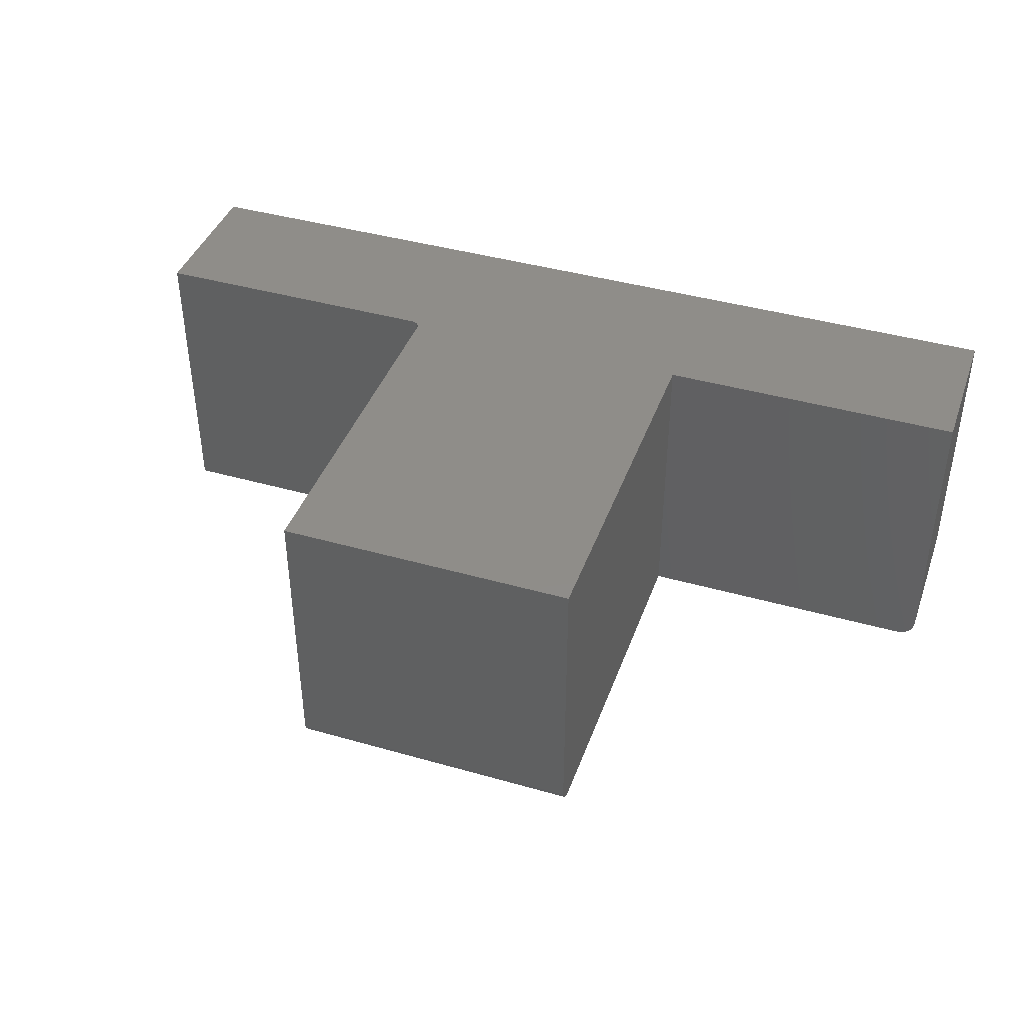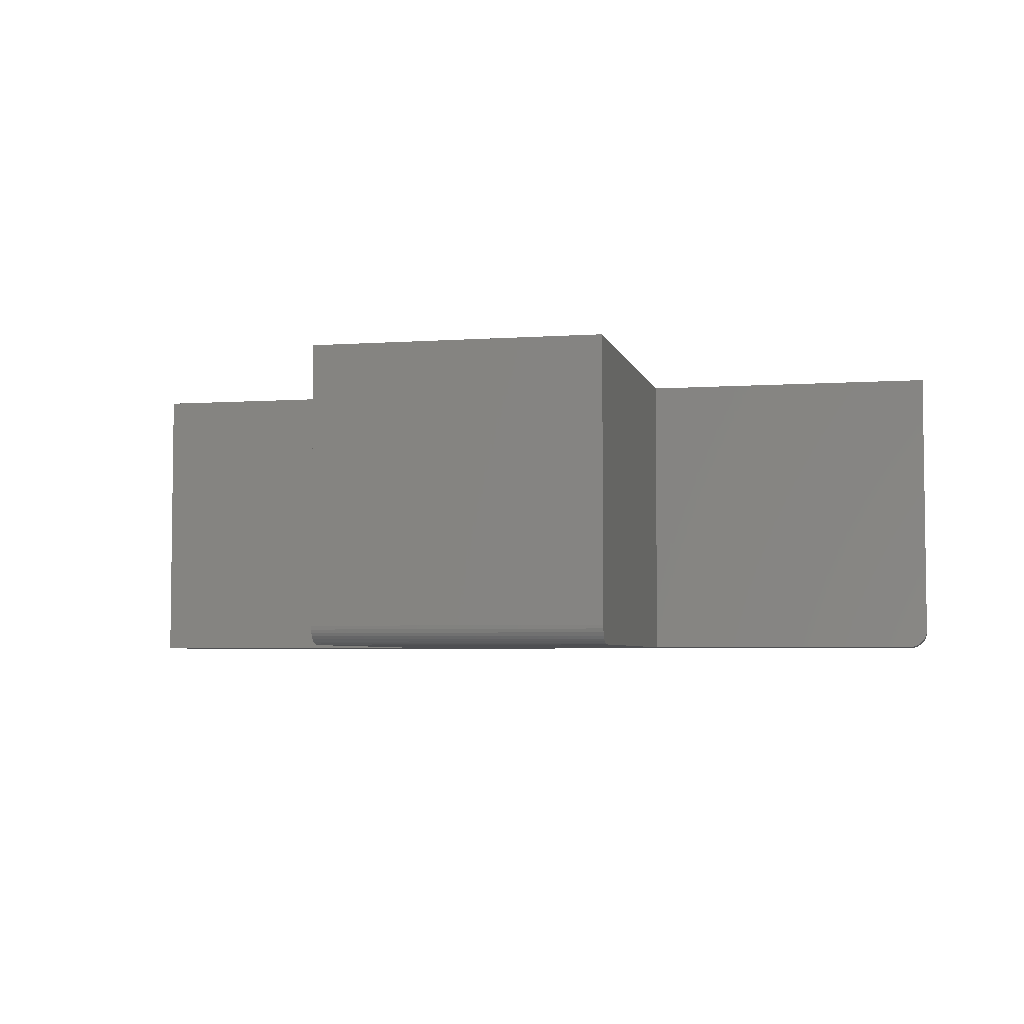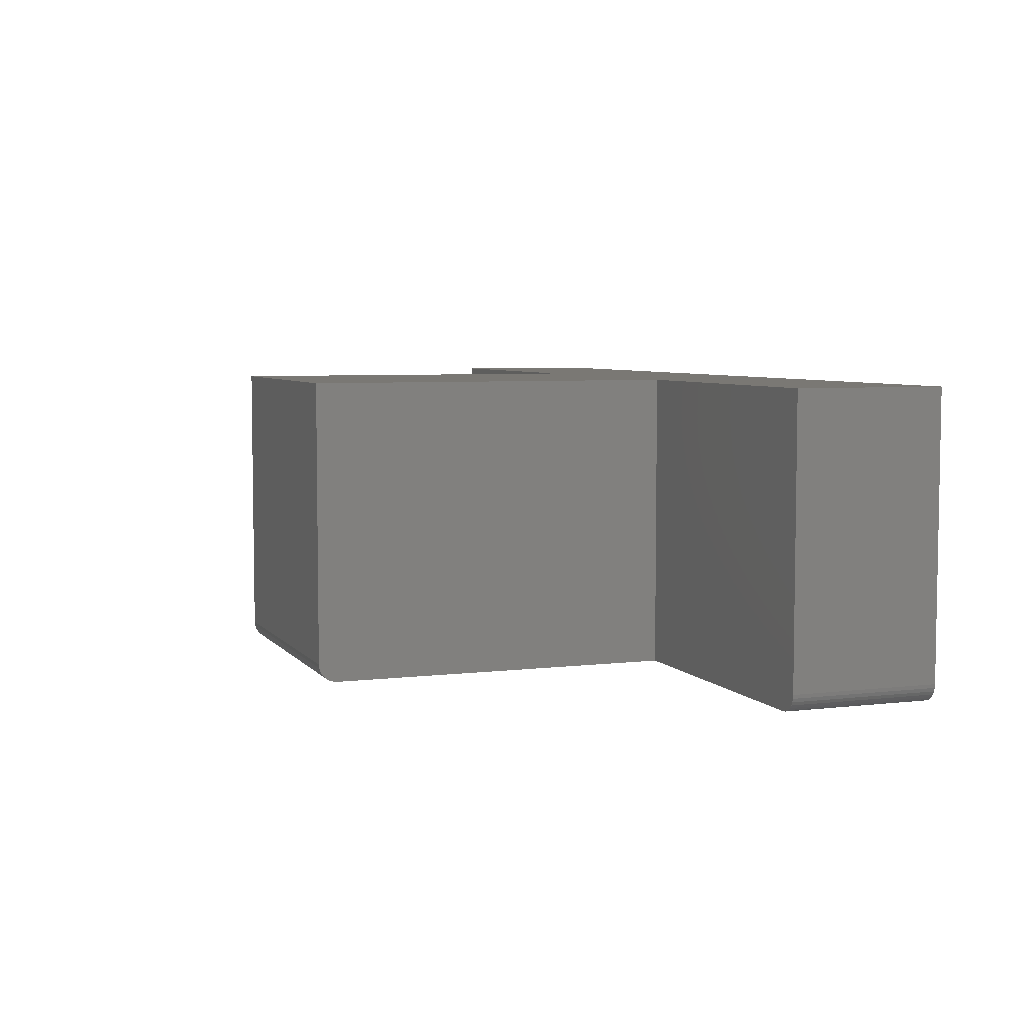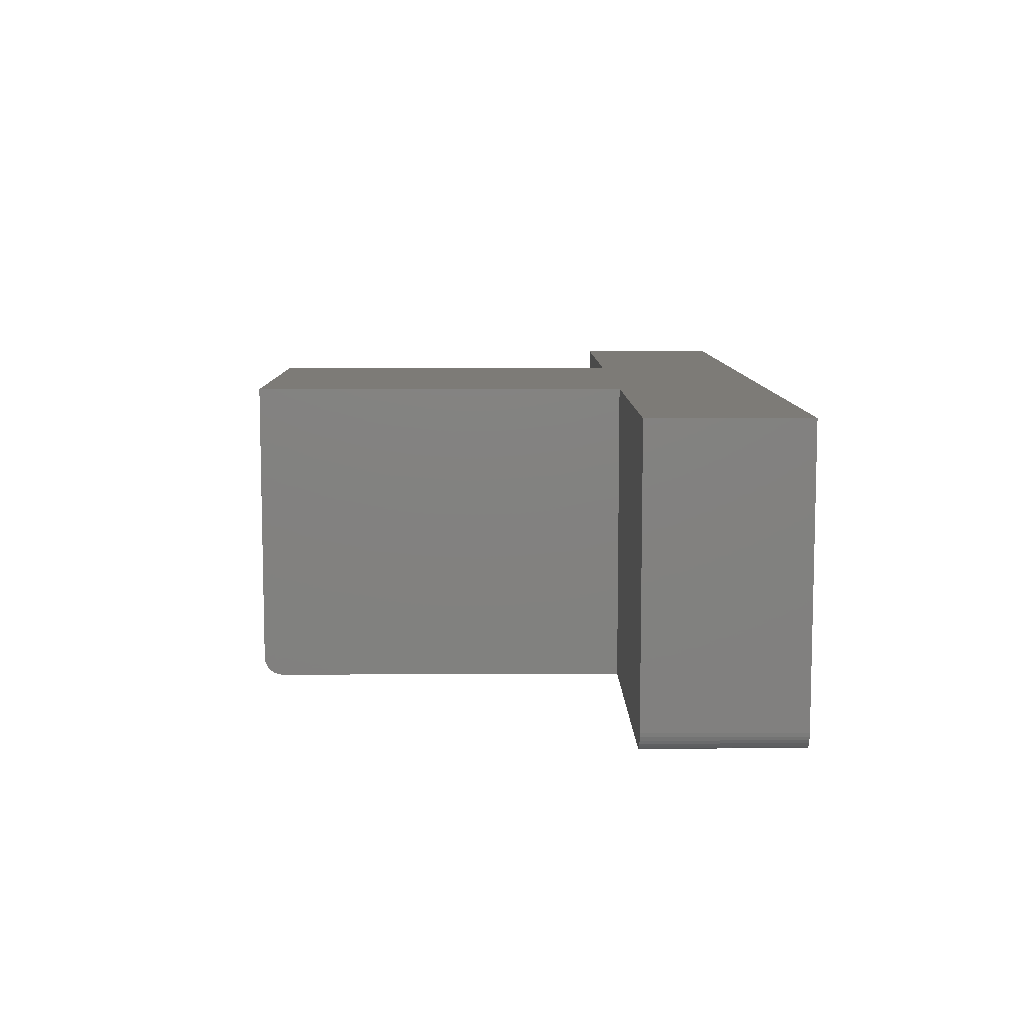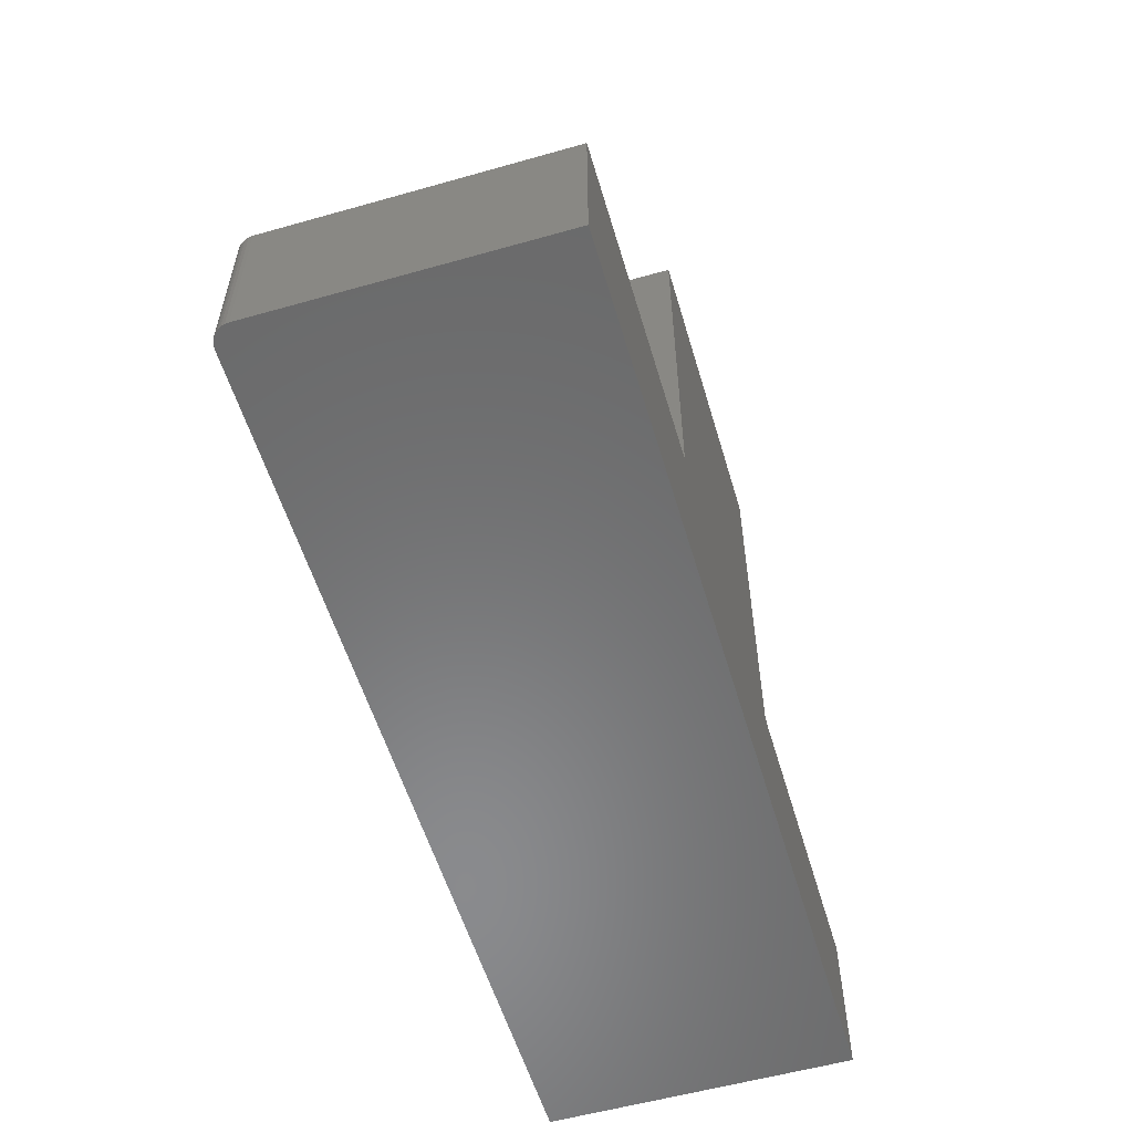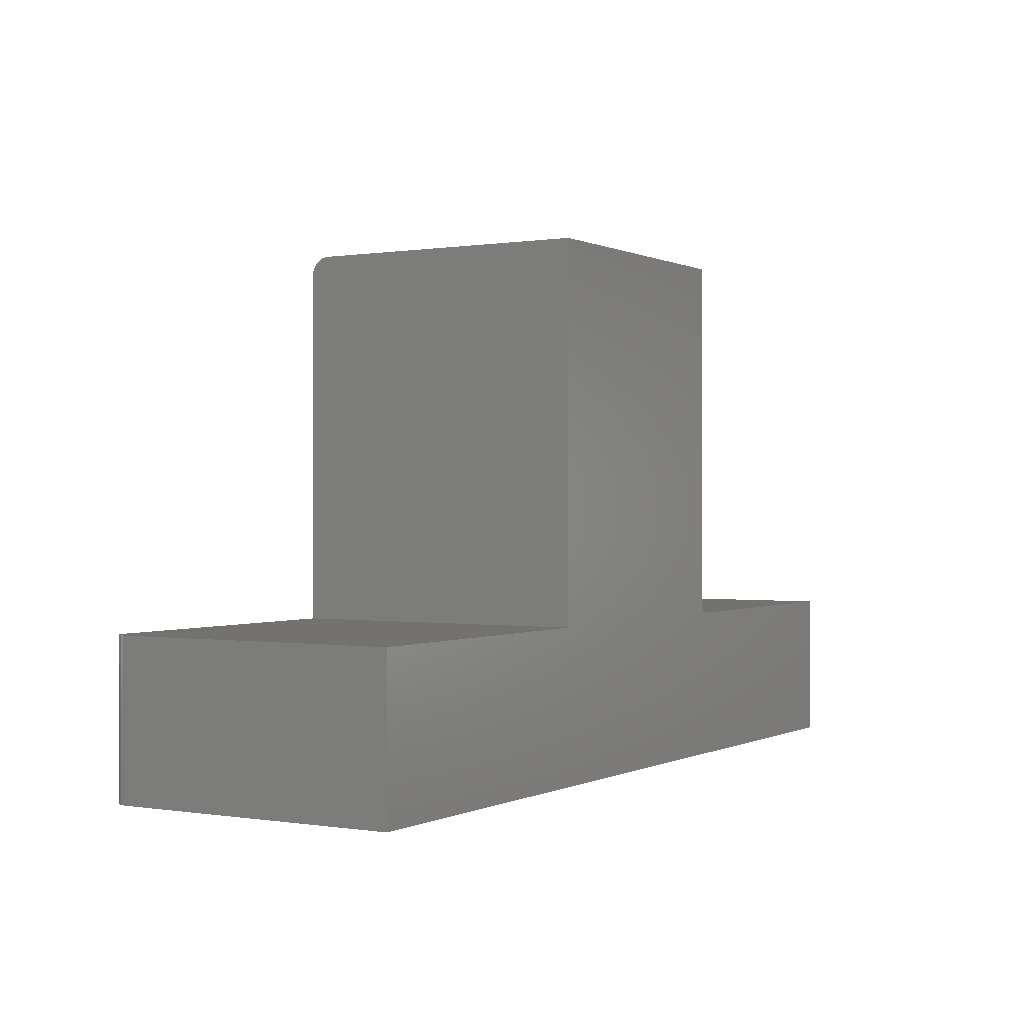
<metadata>
{"format":"stl","ext":"stl","renderer":"f3d","projection":"perspective","resolution":1024,"background":"white","views":[{"elev":41.4,"azim":19.1,"up":"+Y"},{"elev":-4.6,"azim":12.4,"up":"+Y"},{"elev":5.6,"azim":69.7,"up":"+Y"},{"elev":8.6,"azim":89.4,"up":"+Y"},{"elev":-56.3,"azim":106.5,"up":"+Z"},{"elev":0.2,"azim":120.9,"up":"+Z"}]}
</metadata>
<code>
# stl→obj: 64 verts, 124 faces
v 0.2526 -0.2344 0.4342
v 0.2526 0 0.4342
v 0.2526 -0.2488 0.4246
v 0.2526 0 0.1341
v 0.2526 -0.25 0.1341
v 0.2526 -0.25 0.4186
v 0.2526 -0.2497 0.4216
v 0.2526 -0.2374 0.4339
v 0.2526 -0.2474 0.4273
v 0.2526 -0.2454 0.4296
v 0.2526 -0.2431 0.4316
v 0.2526 -0.2404 0.433
v 0.2448 -0.25 0.1263
v 0.2448 0 0.1263
v 7.735e-18 -0.25 0.1263
v 7.735e-18 0 0.1263
v 0.75 0 -4.592e-17
v 0 0 0
v 0.2463 0 0.1265
v 0.2478 0 0.1269
v 0.2492 0 0.1276
v 0.4974 0 0.1263
v 0.75 0 0.1263
v 0.2503 0 0.1286
v 0.2513 0 0.1298
v 0.252 0 0.1311
v 0.2525 0 0.1326
v 0.4974 0 0.4342
v 0.7344 -0.25 -4.497e-17
v 0.7344 -0.25 0.1263
v 0.4974 -0.25 0.1263
v 0.2492 -0.25 0.1276
v 0.2478 -0.25 0.1269
v 0.2463 -0.25 0.1265
v 0 -0.25 0
v 0.4974 -0.25 0.4186
v 0.2525 -0.25 0.1326
v 0.252 -0.25 0.1311
v 0.2513 -0.25 0.1298
v 0.2503 -0.25 0.1286
v 0.4974 -0.2344 0.4342
v 0.4974 -0.2374 0.4339
v 0.4974 -0.2404 0.433
v 0.4974 -0.2431 0.4316
v 0.4974 -0.2454 0.4296
v 0.4974 -0.2474 0.4273
v 0.4974 -0.2488 0.4246
v 0.4974 -0.2497 0.4216
v 0.75 -0.2344 0.1263
v 0.7404 -0.2488 0.1263
v 0.7374 -0.2497 0.1263
v 0.7497 -0.2374 0.1263
v 0.7431 -0.2474 0.1263
v 0.7454 -0.2454 0.1263
v 0.7474 -0.2431 0.1263
v 0.7488 -0.2404 0.1263
v 0.75 -0.2344 -4.592e-17
v 0.7497 -0.2374 -4.591e-17
v 0.7488 -0.2404 -4.585e-17
v 0.7474 -0.2431 -4.576e-17
v 0.7454 -0.2454 -4.564e-17
v 0.7431 -0.2474 -4.55e-17
v 0.7404 -0.2488 -4.533e-17
v 0.7374 -0.2497 -4.515e-17
f 1 2 3
f 4 5 6
f 4 6 7
f 4 7 3
f 4 3 2
f 8 1 3
f 8 3 9
f 8 9 10
f 8 10 11
f 8 11 12
f 13 14 15
f 15 14 16
f 17 18 16
f 17 16 14
f 17 14 19
f 17 19 20
f 17 20 21
f 17 21 22
f 17 22 23
f 22 21 24
f 22 24 25
f 22 25 26
f 22 26 27
f 22 27 4
f 22 4 2
f 22 2 28
f 29 30 31
f 29 31 32
f 29 32 33
f 29 33 34
f 29 34 13
f 29 13 15
f 29 15 35
f 31 36 6
f 31 6 5
f 31 5 37
f 31 37 38
f 31 38 39
f 31 39 40
f 31 40 32
f 24 39 25
f 25 39 38
f 25 38 26
f 26 38 37
f 26 37 27
f 27 37 5
f 27 5 4
f 39 24 40
f 40 24 21
f 40 21 32
f 32 21 20
f 32 20 33
f 33 20 19
f 33 19 34
f 34 19 14
f 34 14 13
f 28 2 41
f 41 2 1
f 41 42 43
f 28 41 43
f 28 43 44
f 28 44 45
f 28 45 46
f 28 46 47
f 28 47 48
f 28 48 36
f 28 36 31
f 28 31 22
f 41 1 42
f 42 1 8
f 42 8 43
f 43 8 12
f 43 12 44
f 44 12 11
f 44 11 45
f 45 11 10
f 45 10 46
f 46 10 9
f 46 9 47
f 47 9 3
f 47 3 48
f 48 3 7
f 48 7 36
f 36 7 6
f 49 23 50
f 22 31 30
f 22 30 51
f 22 51 50
f 22 50 23
f 52 49 50
f 52 50 53
f 52 53 54
f 52 54 55
f 52 55 56
f 17 23 57
f 57 23 49
f 57 58 59
f 17 57 59
f 17 59 60
f 17 60 61
f 17 61 62
f 17 62 63
f 17 63 64
f 17 64 29
f 17 29 35
f 17 35 18
f 57 49 58
f 58 49 52
f 58 52 59
f 59 52 56
f 59 56 60
f 60 56 55
f 60 55 61
f 61 55 54
f 61 54 62
f 62 54 53
f 62 53 63
f 63 53 50
f 63 50 64
f 64 50 51
f 64 51 29
f 29 51 30
f 16 18 15
f 15 18 35

</code>
